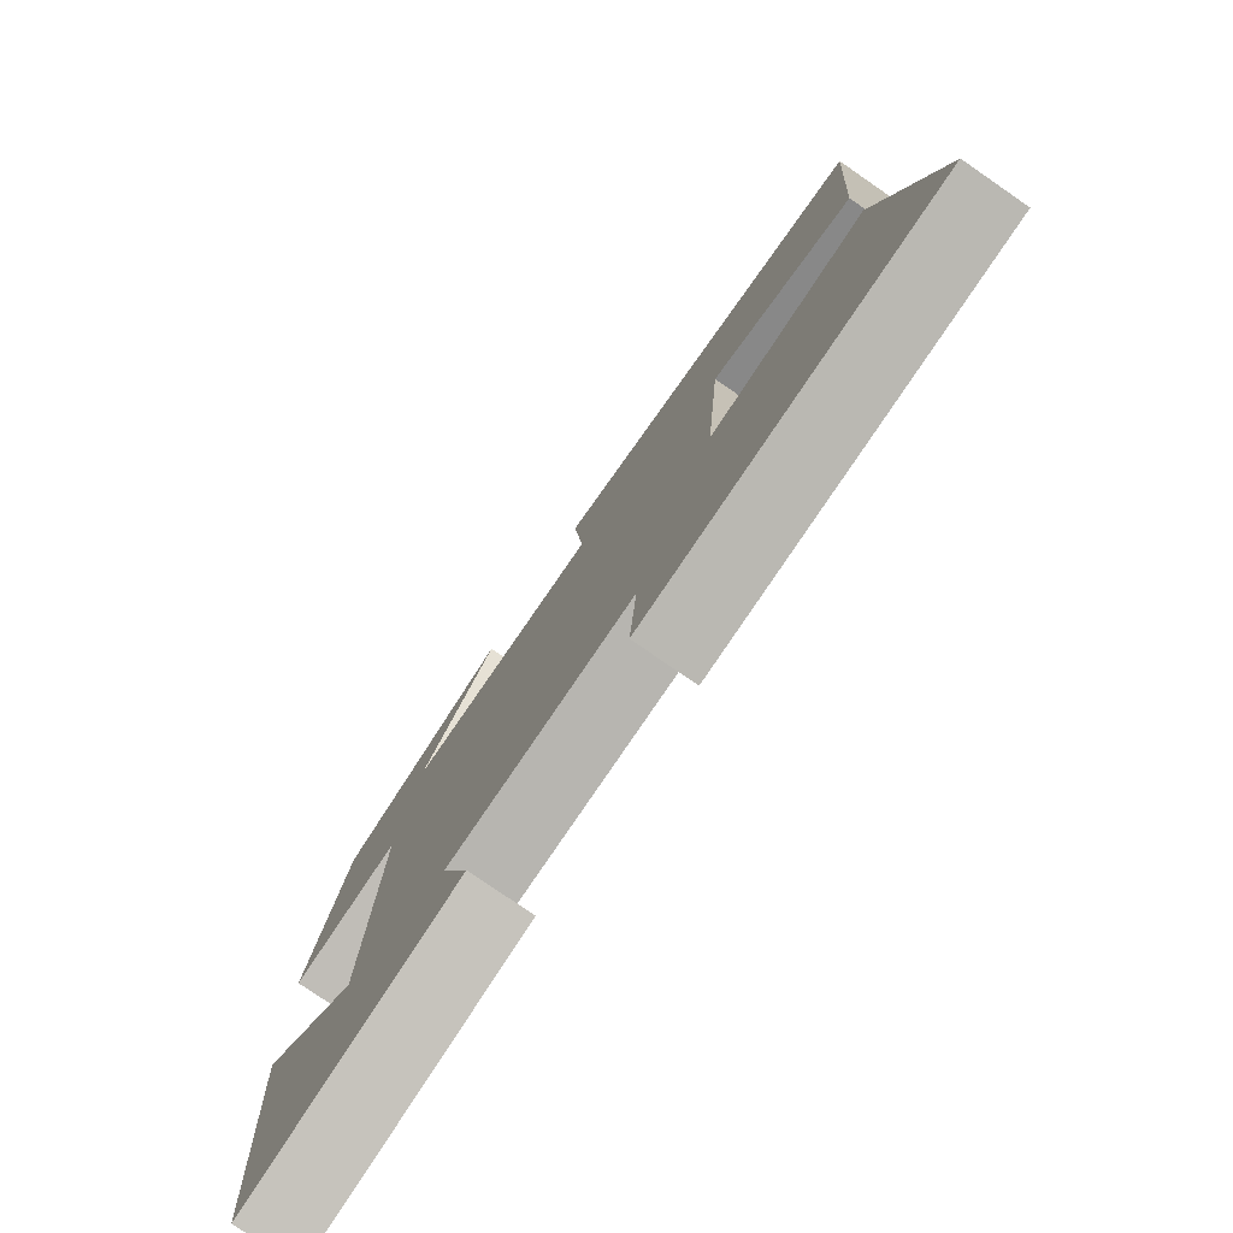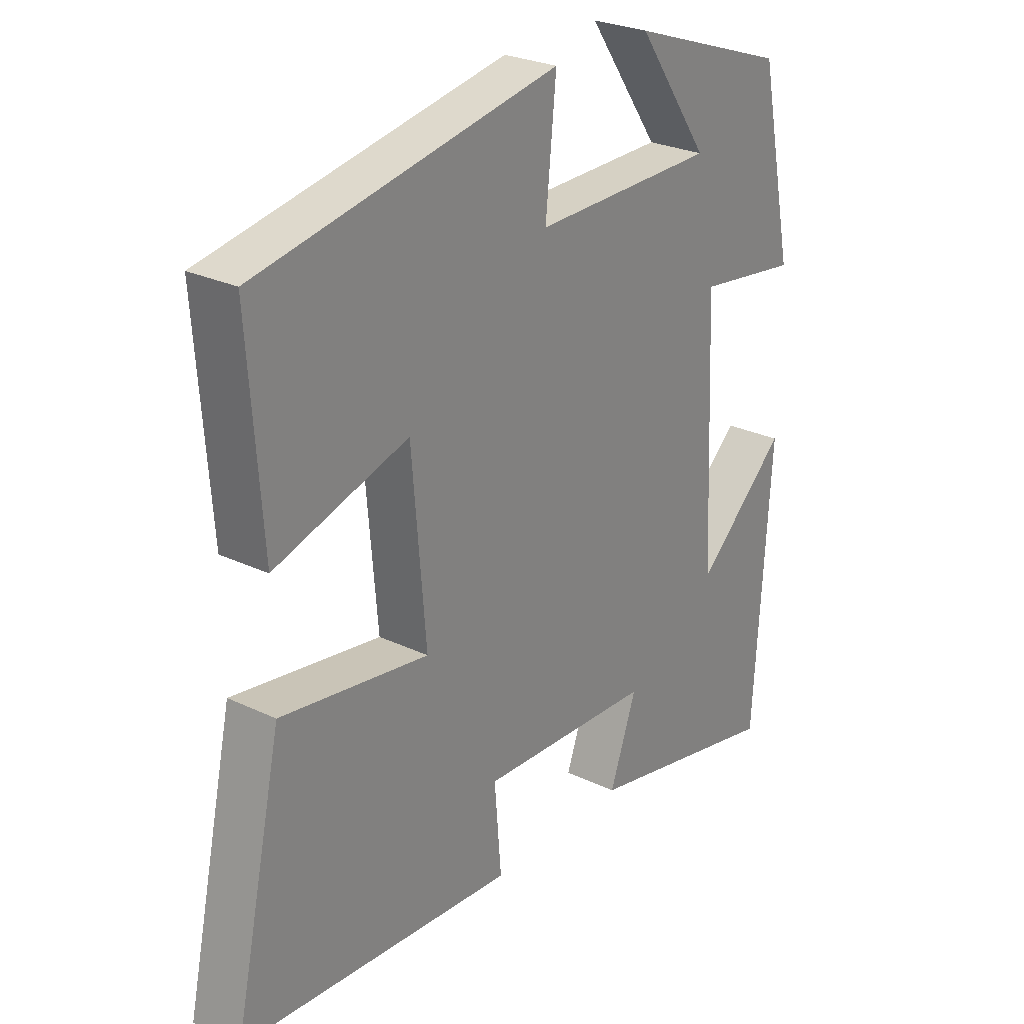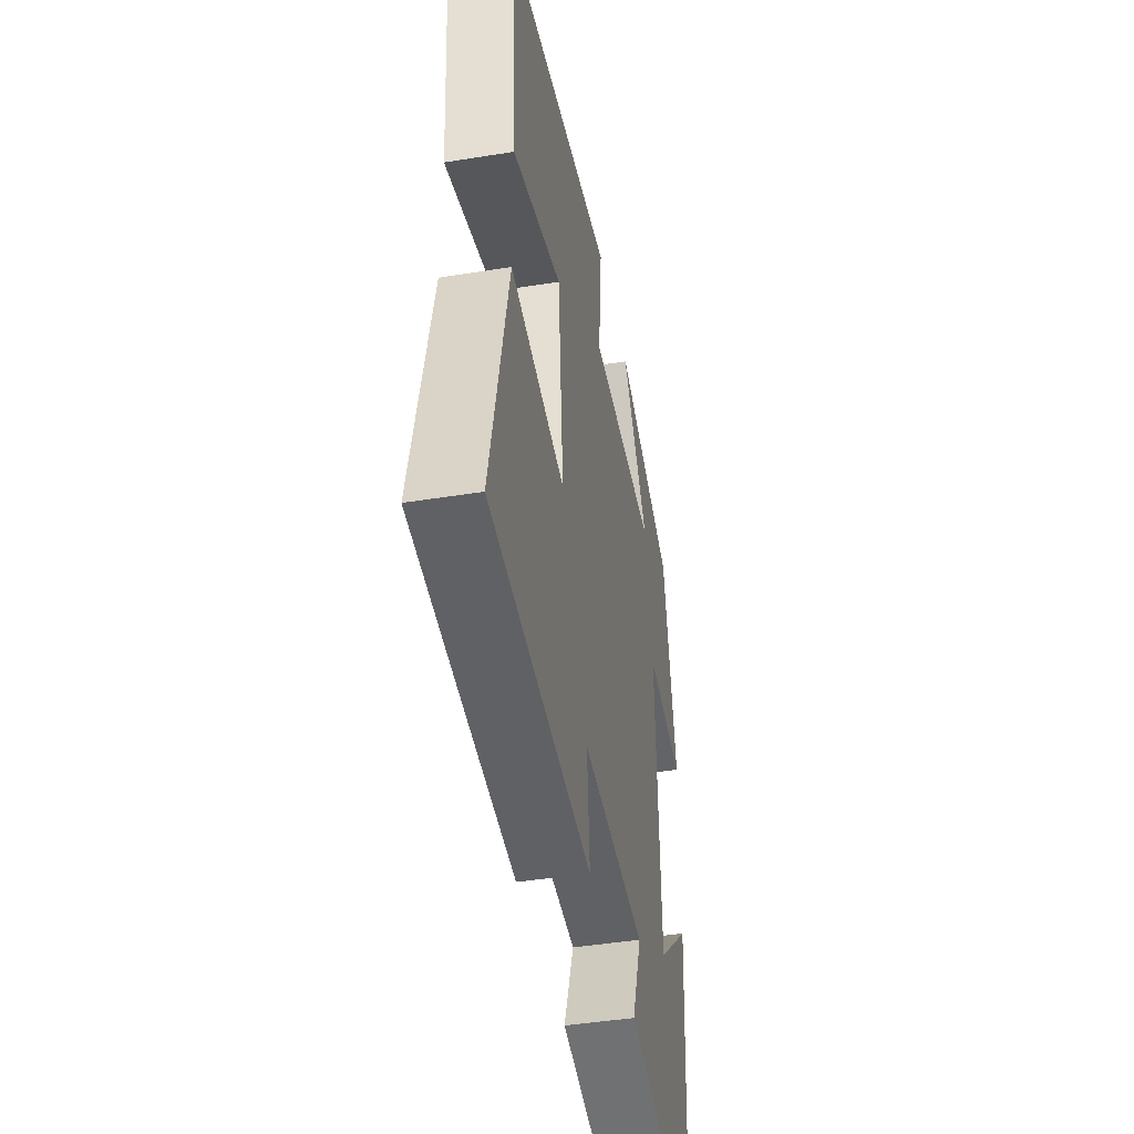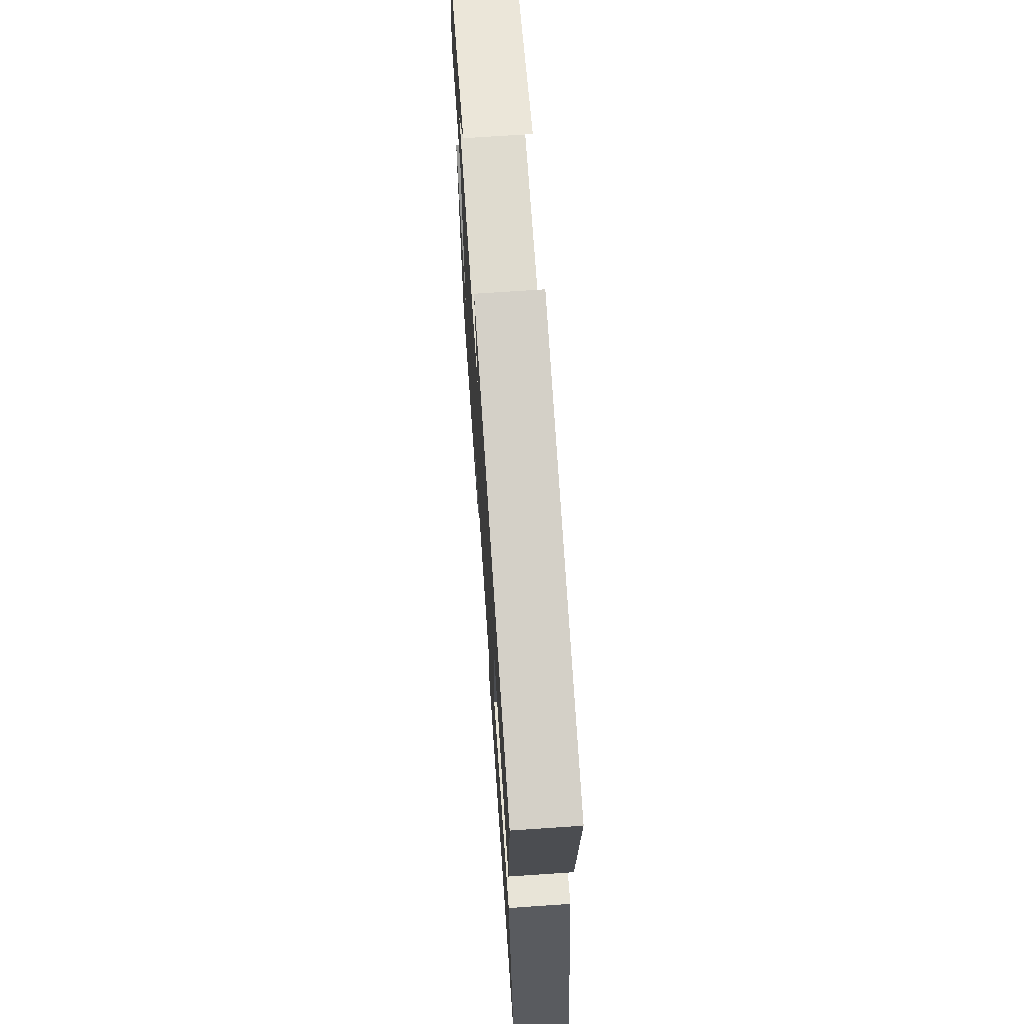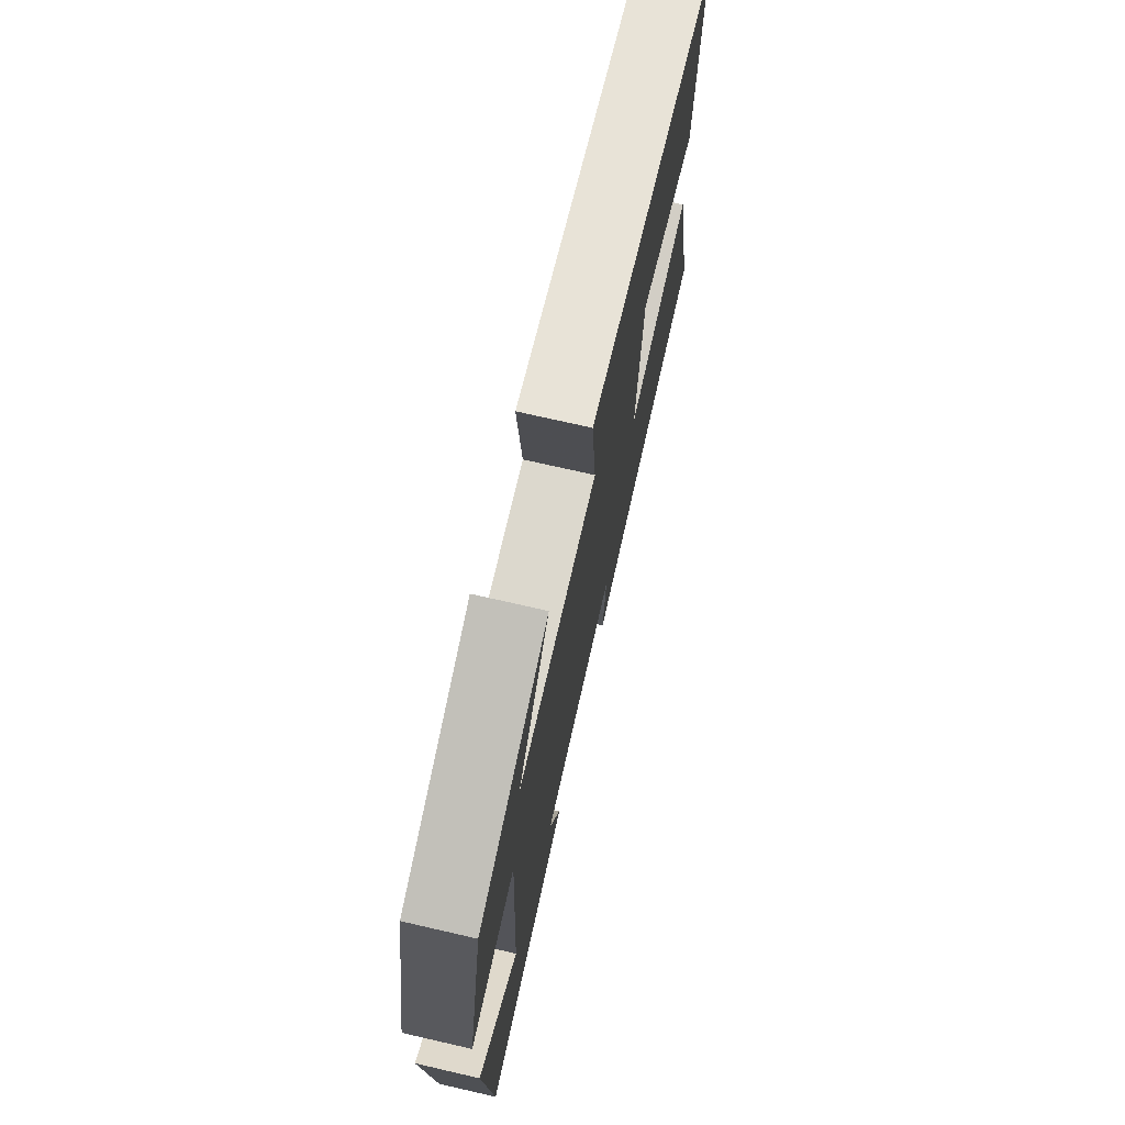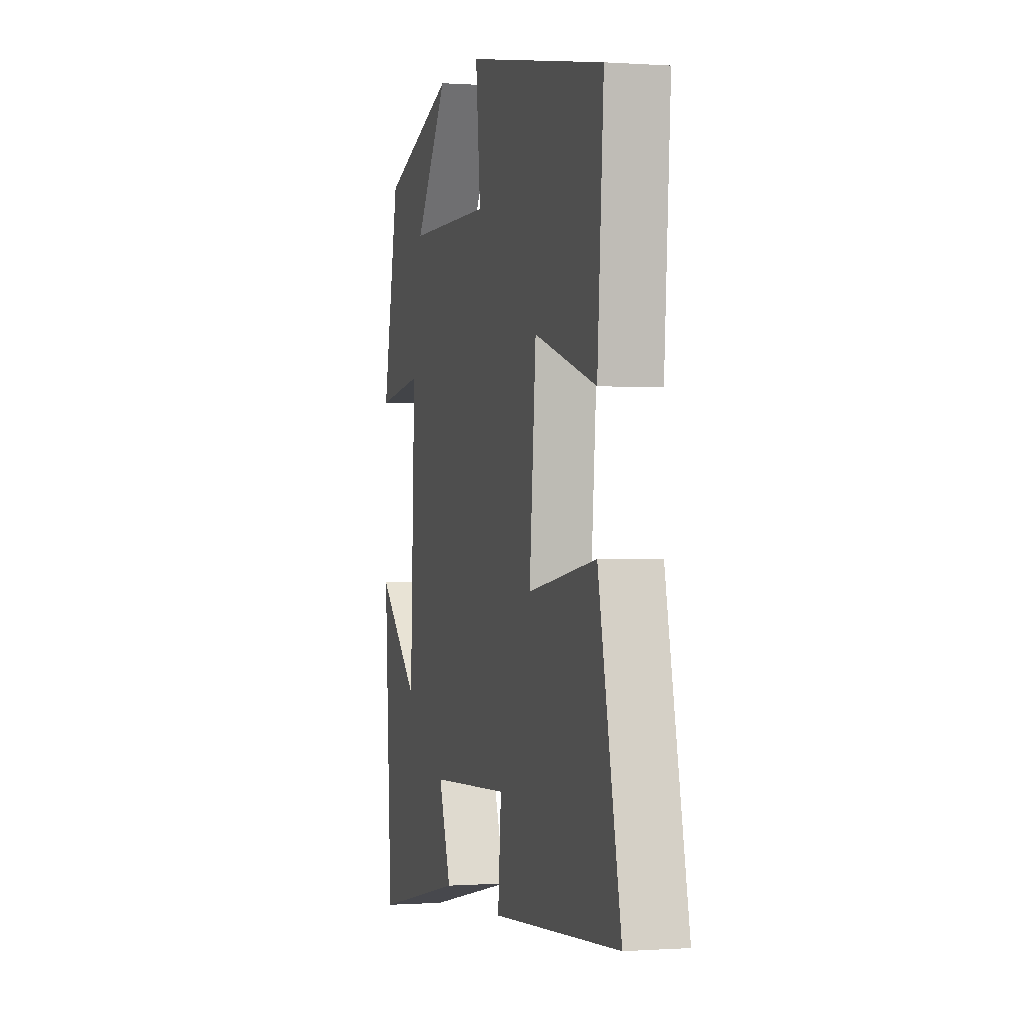
<metadata>
{"format":"obj","ext":"obj","renderer":"f3d","projection":"perspective","resolution":1024,"background":"white","views":[{"elev":-78.3,"azim":-124.5,"up":"+Z"},{"elev":26.6,"azim":-53.2,"up":"+Z"},{"elev":-43.4,"azim":-79.2,"up":"+Z"},{"elev":69.9,"azim":-93.9,"up":"+Z"},{"elev":73.0,"azim":102.9,"up":"+Z"},{"elev":-0.1,"azim":-105.0,"up":"+Z"}]}
</metadata>
<code>
v -0.583 0.07 -0.462
v -0.5 0.07 -0.085
v -0.247 0.07 -0.125
v -0.271 0.07 0.155
v -0.5 0.07 0.087
v -0.523 0.07 0.406
v -0.008 0.07 0.5
v -0.026 0.07 0.32
v 0.288 0.07 0.322
v 0.164 0.07 0.5
v 0.439 0.07 0.403
v 0.5 0.07 0.114
v 0.325 0.07 0.139
v 0.343 0.07 -0.275
v 0.5 0.07 -0.134
v 0.472 0.07 -0.575
v 0.129 0.07 -0.5
v 0.175 0.07 -0.373
v -0.123 0.07 -0.357
v -0.111 0.07 -0.5
v -0.583 0 -0.462
v -0.5 0 -0.085
v -0.247 0 -0.125
v -0.271 0 0.155
v -0.5 0 0.087
v -0.523 0 0.406
v -0.008 0 0.5
v -0.026 0 0.32
v 0.288 0 0.322
v 0.164 0 0.5
v 0.439 0 0.403
v 0.5 0 0.114
v 0.325 0 0.139
v 0.343 0 -0.275
v 0.5 0 -0.134
v 0.472 0 -0.575
v 0.129 0 -0.5
v 0.175 0 -0.373
v -0.123 0 -0.357
v -0.111 0 -0.5
f 1 2 3
f 20 1 3
f 19 20 3
f 18 19 3 4
f 16 17 18
f 16 18 4
f 14 15 16
f 14 16 4
f 13 14 4
f 11 12 13
f 9 10 11
f 9 11 13
f 8 9 13 4
f 6 7 8
f 5 6 8
f 4 5 8
f 23 22 21
f 23 21 40
f 23 40 39
f 24 23 39 38
f 38 37 36
f 24 38 36
f 36 35 34
f 24 36 34
f 24 34 33
f 33 32 31
f 31 30 29
f 33 31 29
f 24 33 29 28
f 28 27 26
f 28 26 25
f 28 25 24
f 1 21 22 2
f 2 22 23 3
f 3 23 24 4
f 4 24 25 5
f 5 25 26 6
f 6 26 27 7
f 7 27 28 8
f 8 28 29 9
f 9 29 30 10
f 10 30 31 11
f 11 31 32 12
f 12 32 33 13
f 13 33 34 14
f 14 34 35 15
f 15 35 36 16
f 16 36 37 17
f 17 37 38 18
f 18 38 39 19
f 19 39 40 20
f 20 40 21 1

</code>
